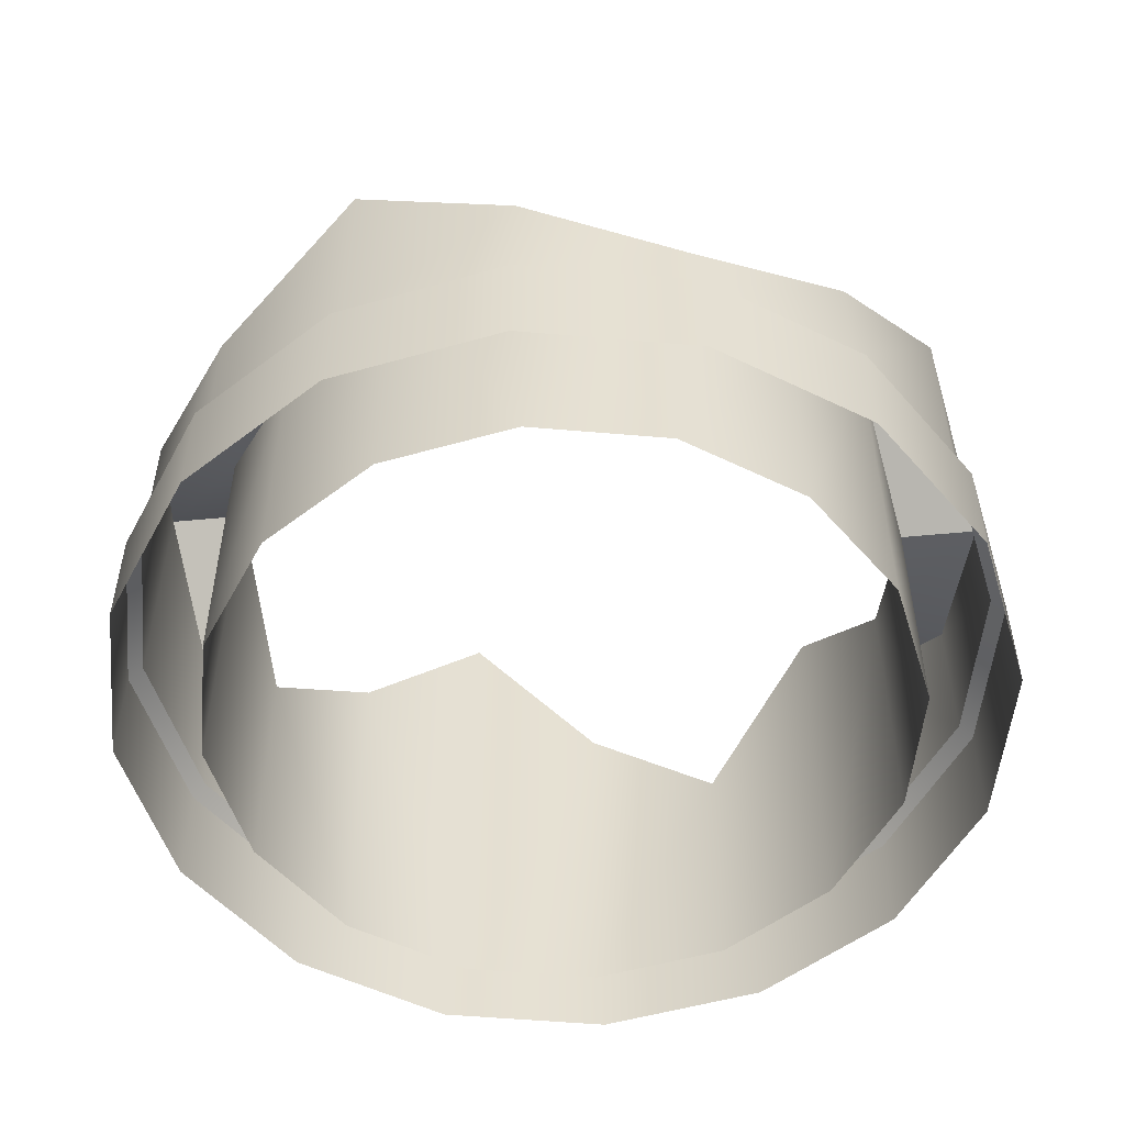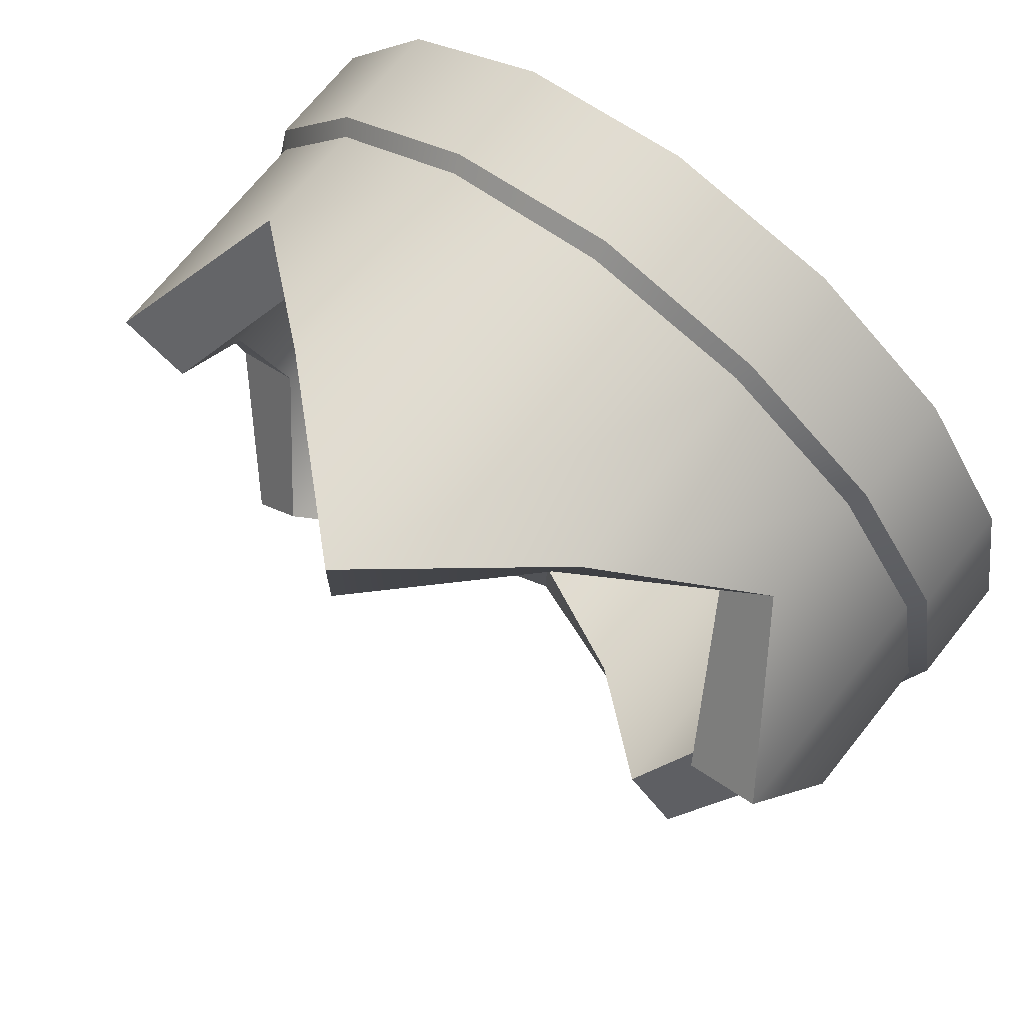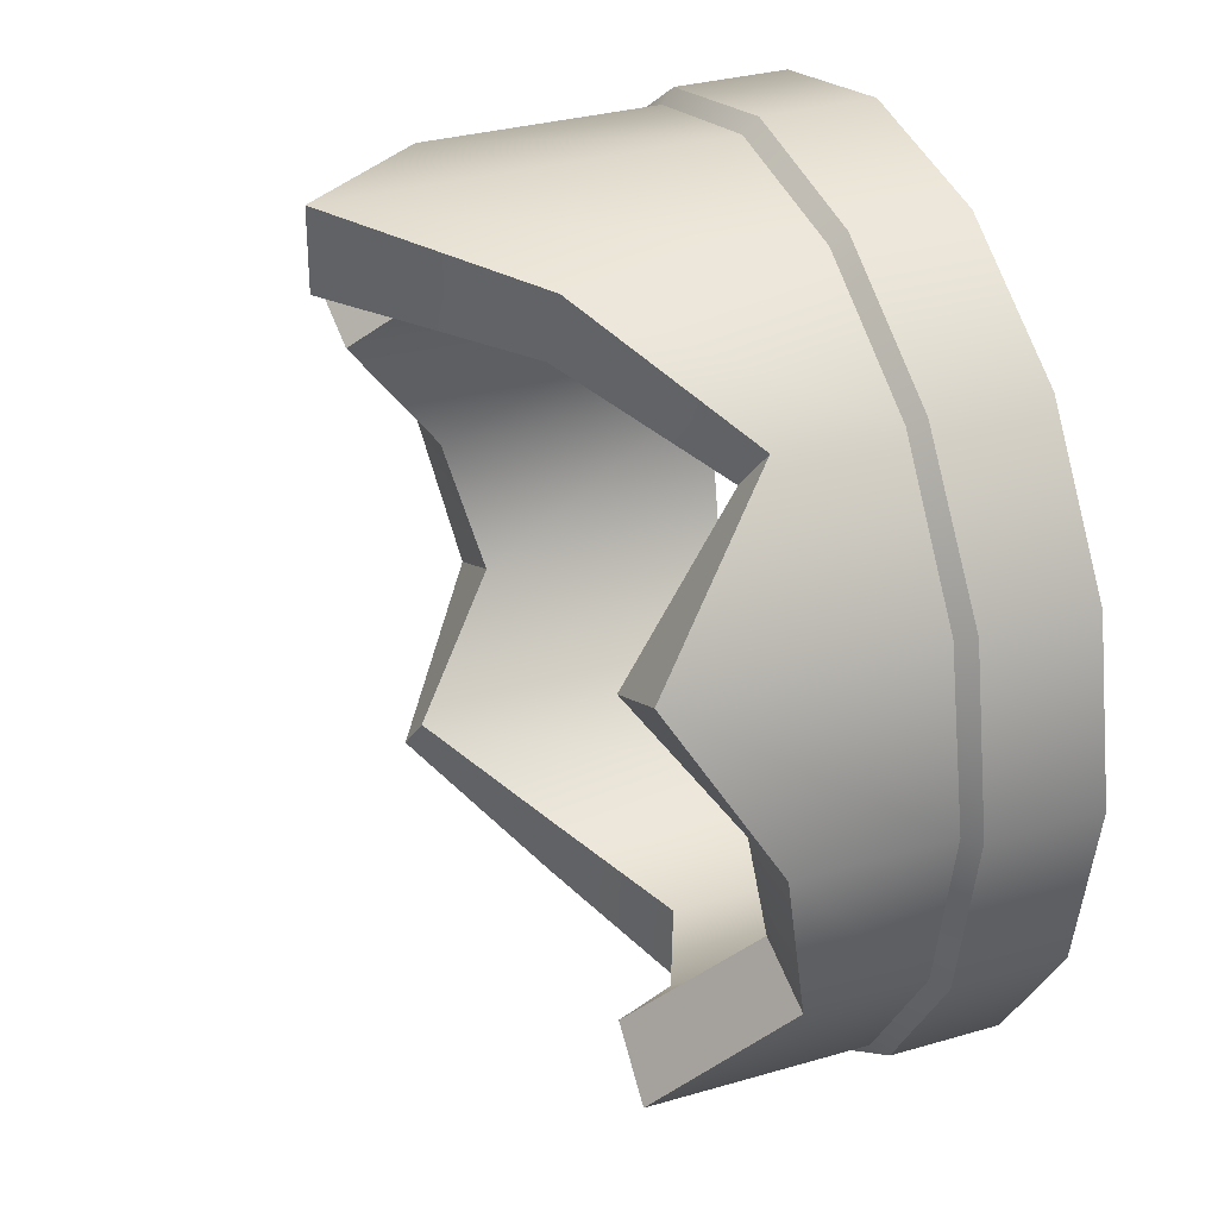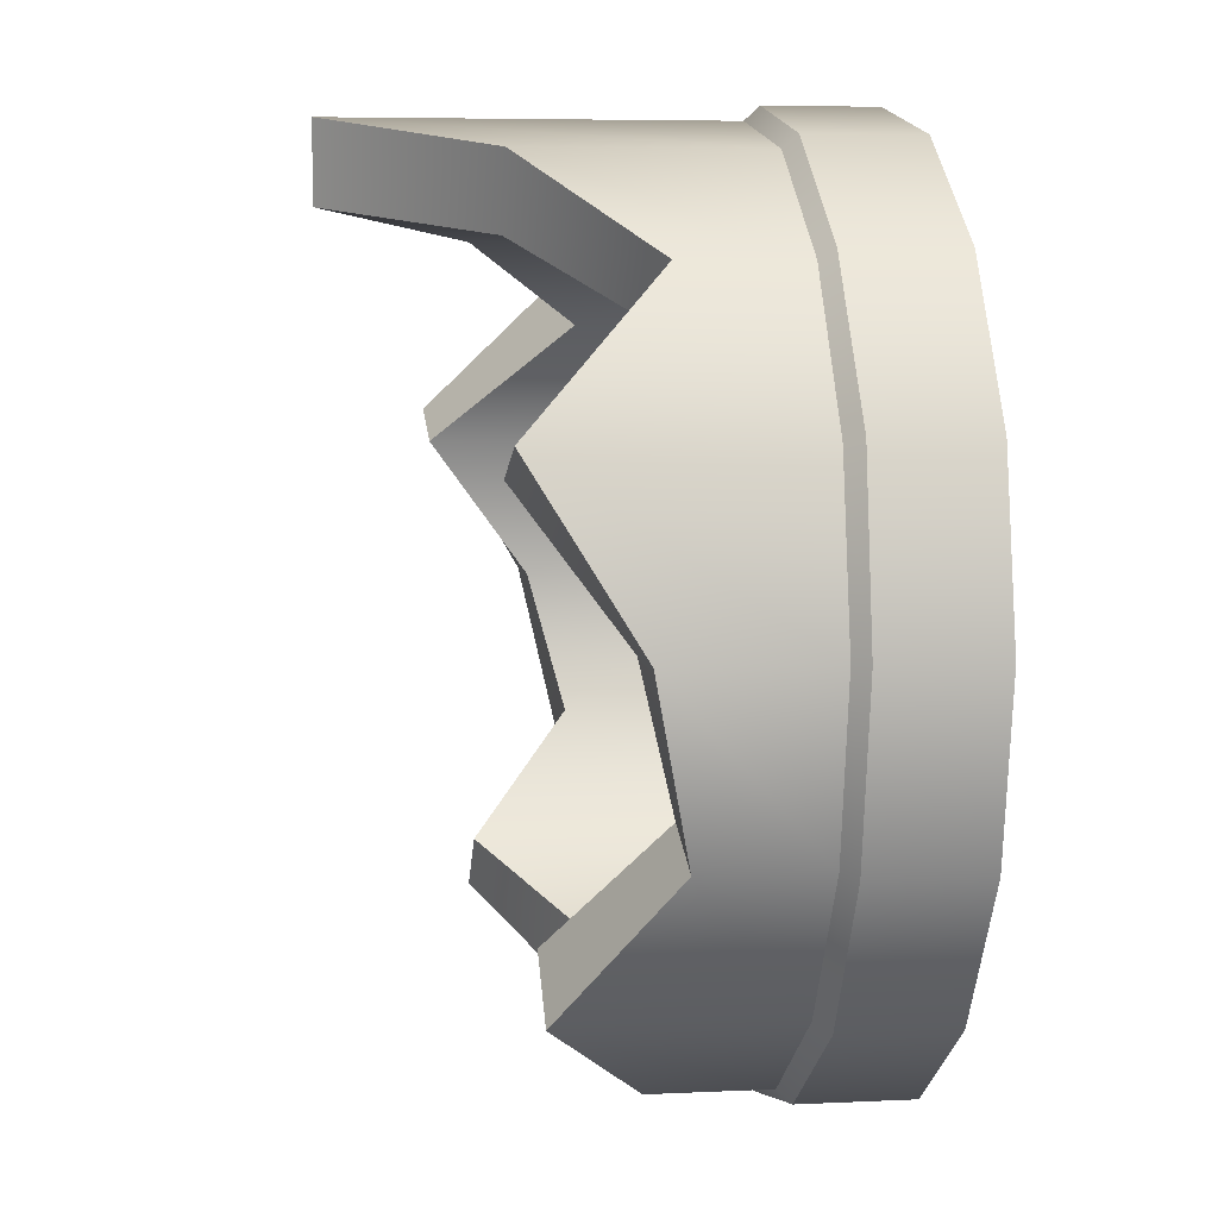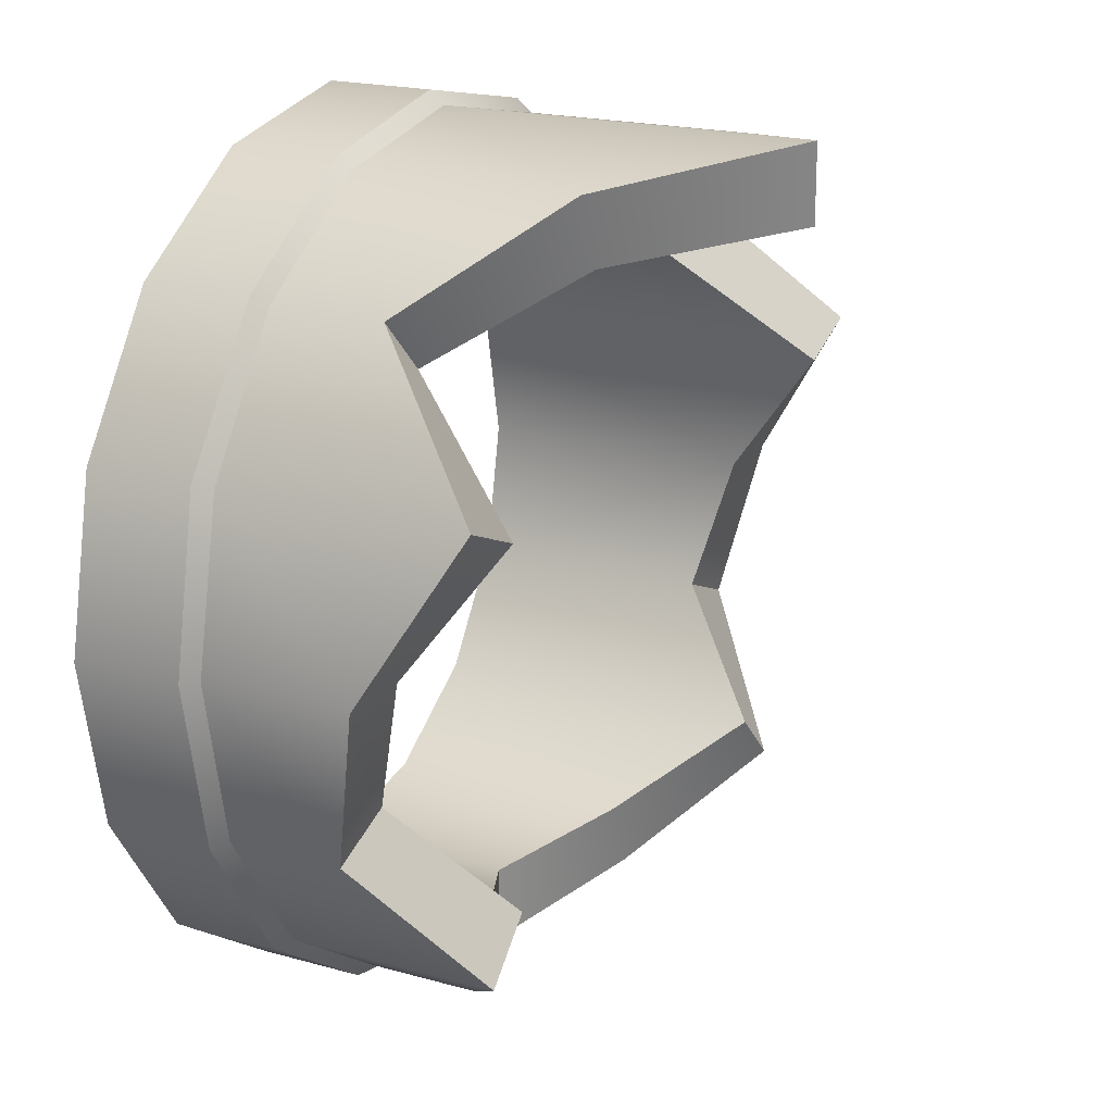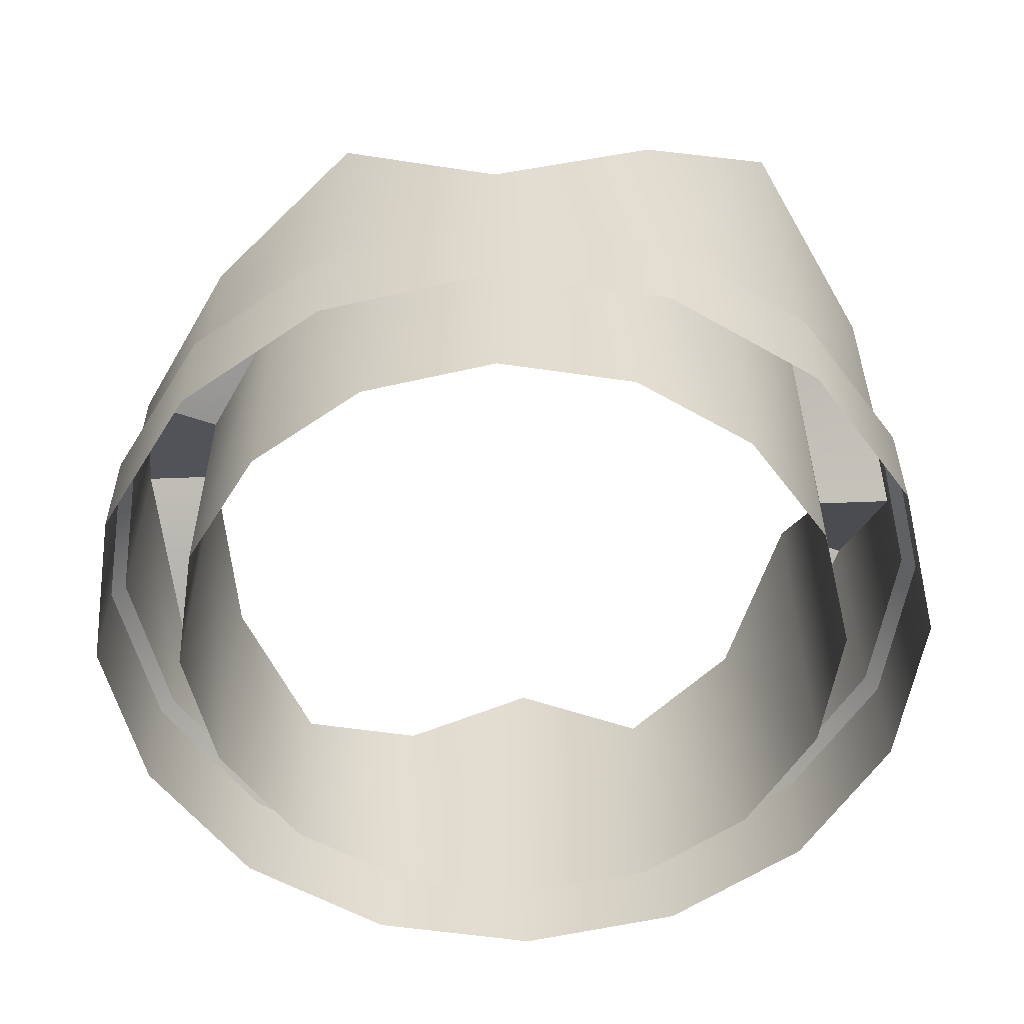
<metadata>
{"format":"obj","ext":"obj","renderer":"f3d","projection":"perspective","resolution":1024,"background":"white","views":[{"elev":-52.3,"azim":163.4,"up":"+Y"},{"elev":70.9,"azim":-141.3,"up":"+Z"},{"elev":31.0,"azim":-112.8,"up":"+Z"},{"elev":5.9,"azim":-98.5,"up":"+Z"},{"elev":19.5,"azim":117.7,"up":"+Z"},{"elev":-55.5,"azim":-42.6,"up":"+Y"}]}
</metadata>
<code>
o Cylinder.027
v 0.1187 -0.05515 0.04916
v 0.09084 -0.05515 0.09084
v 0.04916 -0.05515 0.1187
v 0 -0.05515 0.1285
v -0.04916 -0.05515 0.1187
v -0.09084 -0.05515 0.09084
v -0.1187 -0.05515 0.04916
v -0.1285 -0.05515 -0
v -0.1187 -0.05515 -0.04916
v -0.09084 -0.05515 -0.09084
v -0.04916 -0.05515 -0.1187
v 0 -0.05515 -0.1285
v 0.04916 -0.05515 -0.1187
v 0.09084 -0.05515 -0.09084
v 0.1187 -0.05515 -0.04916
v 0.1285 -0.05515 -0
v 0.1142 -0.009426 0.1142
v 0.1491 -0.01001 0.06178
v 0.06178 -0.009426 0.1491
v -0 -0.01001 0.1614
v -0.06178 -0.009426 0.1491
v -0.1142 -0.009426 0.1142
v -0.1491 -0.01001 0.06178
v -0.1614 -0.009426 -0
v -0.1491 -0.009426 -0.06178
v -0.1142 -0.01001 -0.1142
v -0.06178 -0.009426 -0.1491
v 0 -0.009529 -0.1614
v 0.06178 -0.009426 -0.1491
v 0.1142 -0.01001 -0.1142
v 0.1491 -0.009426 -0.06178
v 0.1614 -0.009426 -0
v 0.1565 -0.004461 -0
v 0.1446 -0.004461 -0.05989
v 0.1107 -0.004527 -0.1107
v 0.05989 -0.004461 -0.1446
v -0 -0.00499 -0.1565
v -0.05989 -0.004461 -0.1446
v -0.1107 -0.004527 -0.1107
v -0.1446 -0.004461 -0.05989
v -0.1565 -0.004461 -0
v -0.1446 -0.004527 0.05989
v -0.1107 -0.004461 0.1107
v -0.05989 -0.004461 0.1446
v 0 -0.004527 0.1565
v 0.05989 -0.004461 0.1446
v 0.1446 -0.004527 0.05989
v 0.1107 -0.004461 0.1107
v 0.1285 0.05019 -0
v 0.1565 0.05019 -0
v 0.1187 0.03751 -0.04916
v 0.1446 0.03751 -0.05989
v 0.09084 0.07392 -0.09084
v 0.1107 0.07392 -0.1107
v 0.04916 0.03751 -0.1187
v 0.05989 0.03751 -0.1446
v 0 0.01468 -0.1285
v -0 0.01468 -0.1565
v -0.04916 0.03751 -0.1187
v -0.05989 0.03751 -0.1446
v -0.09084 0.07392 -0.09084
v -0.1107 0.07392 -0.1107
v -0.1187 0.03751 -0.04916
v -0.1446 0.03751 -0.05989
v -0.1285 0.05019 -0
v -0.1565 0.05019 -0
v -0.1187 0.08648 0.04916
v -0.1446 0.08648 0.05989
v -0.09084 0.03751 0.09084
v -0.1107 0.03751 0.1107
v -0.04916 0.079 0.1187
v -0.05989 0.079 0.1446
v 0 0.1332 0.1285
v 0 0.1332 0.1565
v 0.04916 0.079 0.1187
v 0.05989 0.079 0.1446
v 0.09084 0.03751 0.09084
v 0.1107 0.03751 0.1107
v 0.1446 0.08648 0.05989
v 0.1187 0.08648 0.04916
v 0.1491 -0.04974 0.06178
v 0.1142 -0.04974 0.1142
v 0.06178 -0.04974 0.1491
v -0 -0.04974 0.1614
v -0.06178 -0.04974 0.1491
v -0.1142 -0.04974 0.1142
v -0.1491 -0.04974 0.06178
v -0.1614 -0.04974 -0
v -0.1491 -0.04974 -0.06178
v -0.1142 -0.04974 -0.1142
v -0.06178 -0.04974 -0.1491
v 0 -0.04974 -0.1614
v 0.06178 -0.04974 -0.1491
v 0.1142 -0.04974 -0.1142
v 0.1491 -0.04974 -0.06178
v 0.1614 -0.04974 -0
f 96 32 18 81
f 10 61 63 9
f 81 18 17 82
f 17 18 47 48
f 83 19 20 84
f 31 30 35 34
f 84 20 21 85
f 22 21 44 43
f 85 21 22 86
f 86 22 23 87
f 87 23 24 88
f 26 25 40 39
f 88 24 25 89
f 3 75 77 2
f 89 25 26 90
f 90 26 27 91
f 30 29 36 35
f 91 27 28 92
f 21 20 45 44
f 92 28 29 93
f 93 29 30 94
f 94 30 31 95
f 25 24 41 40
f 95 31 32 96
f 82 17 19 83
f 29 28 37 36
f 16 49 51 15
f 35 36 56 54
f 2 77 80 1
f 24 23 42 41
f 11 59 61 10
f 42 43 70 68
f 34 35 54 52
f 19 17 48 46
f 32 31 34 33
f 44 45 74 72
f 48 47 79 78
f 40 41 66 64
f 4 73 75 3
f 12 57 59 11
f 69 71 5 6
f 71 73 4 5
f 33 34 52 50
f 27 26 39 38
f 23 22 43 42
f 28 27 38 37
f 18 32 33 47
f 20 19 46 45
f 69 67 68 70
f 73 71 72 74
f 49 80 79 50
f 77 75 76 78
f 53 51 52 54
f 80 77 78 79
f 57 55 56 58
f 61 59 60 62
f 65 63 64 66
f 75 73 74 76
f 71 69 70 72
f 67 65 66 68
f 63 61 62 64
f 59 57 58 60
f 55 53 54 56
f 51 49 50 52
f 1 80 49 16
f 36 37 58 56
f 53 55 13 14
f 9 63 65 8
f 45 46 76 74
f 37 38 60 58
f 47 33 50 79
f 65 67 7 8
f 51 53 14 15
f 38 39 62 60
f 55 57 12 13
f 41 42 68 66
f 7 67 69 6
f 46 48 78 76
f 43 44 72 70
f 39 40 64 62

</code>
